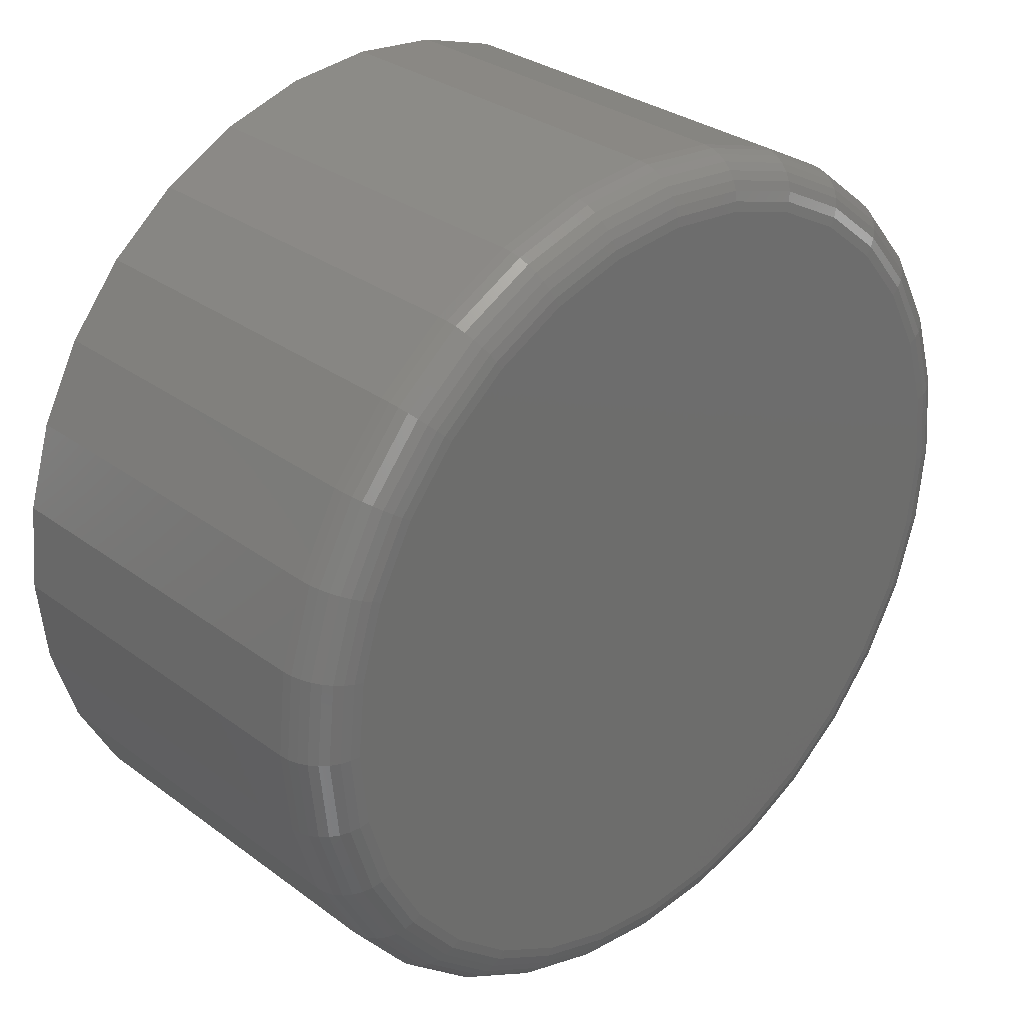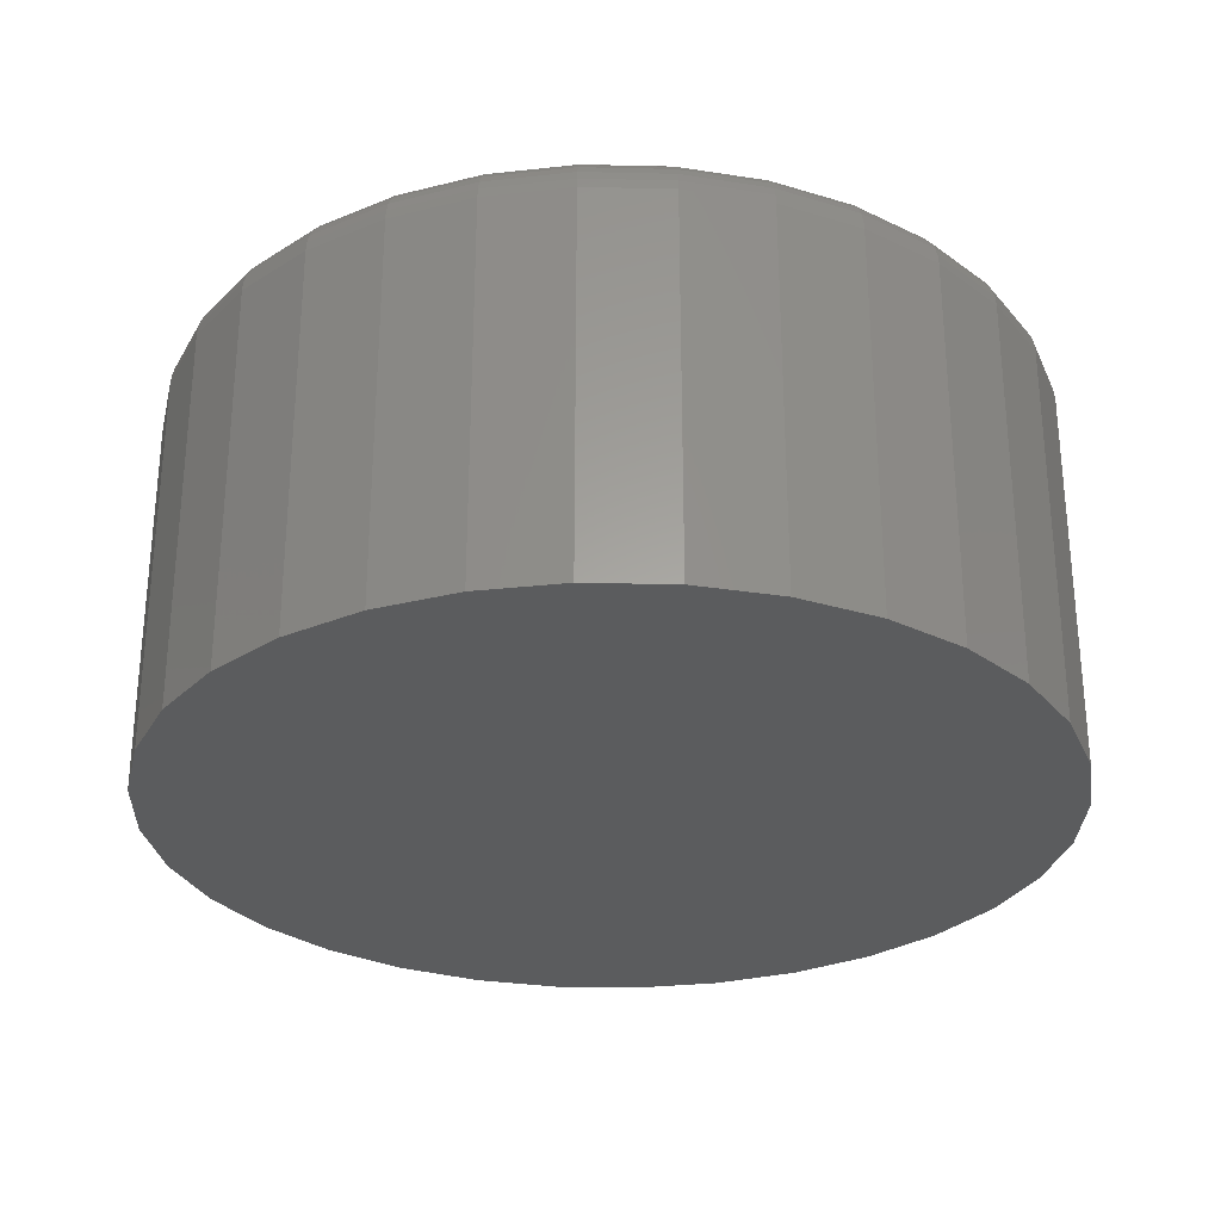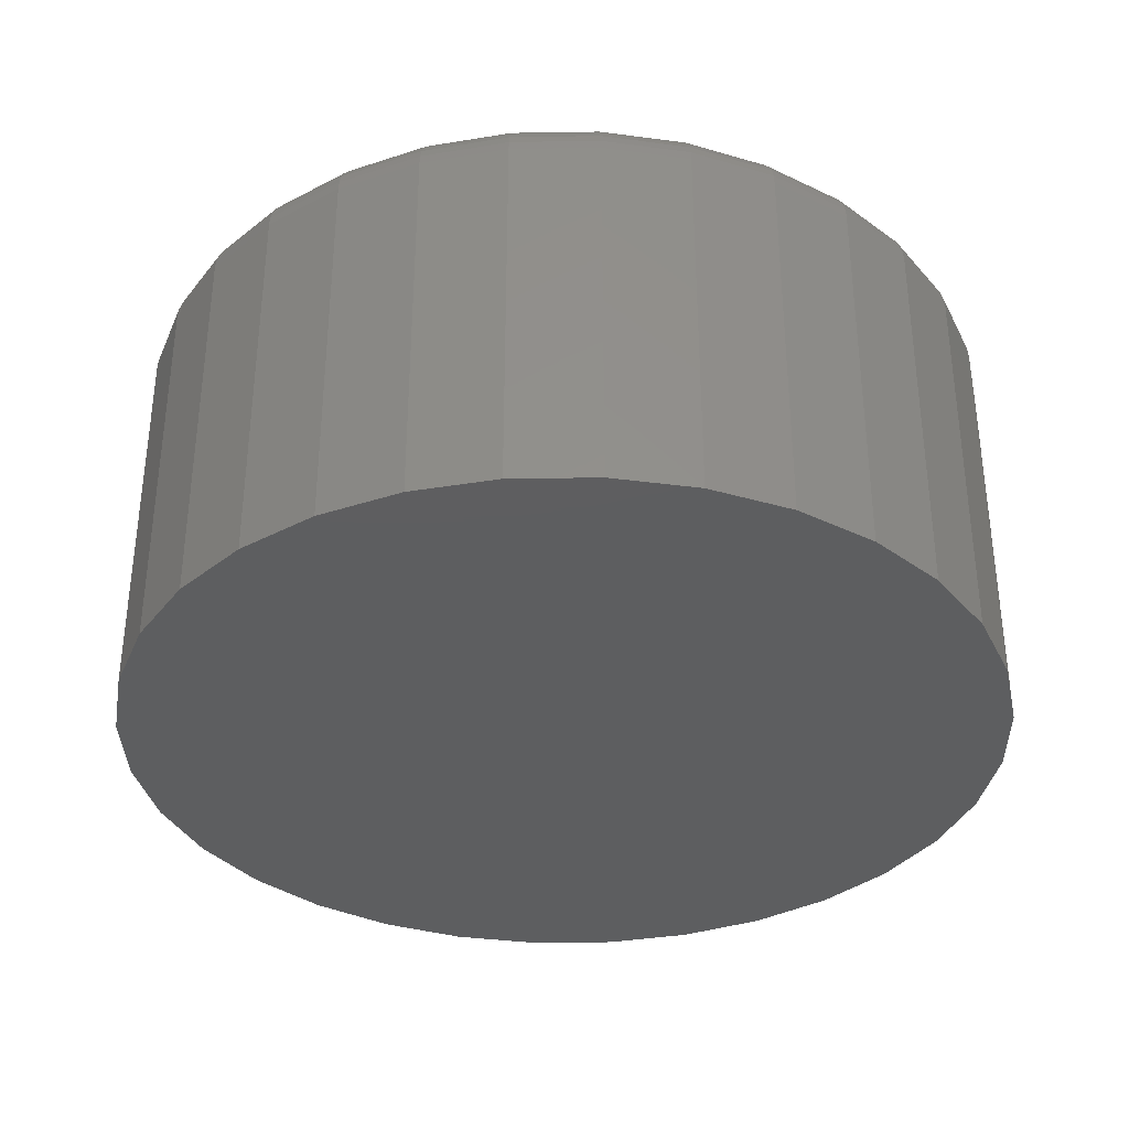
<metadata>
{"format":"stl","ext":"stl","renderer":"f3d","projection":"perspective","resolution":1024,"background":"white","views":[{"elev":30.6,"azim":-43.3,"up":"+Y"},{"elev":-28.9,"azim":48.7,"up":"+Z"},{"elev":-35.0,"azim":6.8,"up":"+Z"}]}
</metadata>
<code>
# stl→obj: 320 verts, 636 faces
v -0.1232 0.659 0.75
v 0.139 0.659 0.75
v 0.007895 0.672 0.75
v 0.265 0.6208 0.75
v -0.2493 0.6208 0.75
v 0.3812 0.5587 0.75
v -0.3654 0.5587 0.75
v 0.483 0.4751 0.75
v -0.4673 0.4751 0.75
v 0.5666 0.3733 0.75
v -0.5508 0.3733 0.75
v 0.6287 0.2571 0.75
v -0.6129 0.2571 0.75
v 0.6669 0.1311 0.75
v -0.6512 0.1311 0.75
v 0.6799 -1.913e-16 0.75
v -0.6641 -5.412e-16 0.75
v 0.6669 -0.1311 0.75
v -0.6512 -0.1311 0.75
v 0.6287 -0.2571 0.75
v -0.6129 -0.2571 0.75
v 0.5666 -0.3733 0.75
v -0.5508 -0.3733 0.75
v 0.483 -0.4751 0.75
v -0.4673 -0.4751 0.75
v 0.3812 -0.5587 0.75
v -0.3654 -0.5587 0.75
v 0.265 -0.6208 0.75
v -0.2493 -0.6208 0.75
v 0.139 -0.659 0.75
v -0.1232 -0.659 0.75
v 0.007895 -0.672 0.75
v 0.7658 0 0
v 0.7658 -8.588e-16 0.6641
v 0.7512 -0.1479 0
v 0.7512 -0.1479 0.6641
v 0.7081 -0.29 0
v 0.7081 -0.29 0.6641
v 0.6381 -0.4211 0
v 0.6381 -0.4211 0.6641
v 0.5438 -0.5359 0
v 0.5438 -0.5359 0.6641
v 0.429 -0.6302 0
v 0.429 -0.6302 0.6641
v 0.2979 -0.7002 0
v 0.2979 -0.7002 0.6641
v 0.1558 -0.7433 0
v 0.1558 -0.7433 0.6641
v 0.007895 -0.7579 0
v 0.007895 -0.7579 0.6641
v -0.14 -0.7433 0
v -0.14 -0.7433 0.6641
v -0.2821 -0.7002 0
v -0.2821 -0.7002 0.6641
v -0.4132 -0.6302 0
v -0.4132 -0.6302 0.6641
v -0.528 -0.5359 0
v -0.528 -0.5359 0.6641
v -0.6223 -0.4211 0
v -0.6223 -0.4211 0.6641
v -0.6923 -0.29 0
v -0.6923 -0.29 0.6641
v -0.7354 -0.1479 0
v -0.7354 -0.1479 0.6641
v -0.75 9.281e-17 0
v -0.75 9.281e-17 0.6641
v -0.7354 0.1479 0
v -0.7354 0.1479 0.6641
v -0.6923 0.29 0
v -0.6923 0.29 0.6641
v -0.6223 0.4211 0
v -0.6223 0.4211 0.6641
v -0.528 0.5359 0
v -0.528 0.5359 0.6641
v -0.4132 0.6302 0
v -0.4132 0.6302 0.6641
v -0.2821 0.7002 0
v -0.2821 0.7002 0.6641
v -0.14 0.7433 0
v -0.14 0.7433 0.6641
v 0.007895 0.7579 0
v 0.007895 0.7579 0.6641
v 0.1558 0.7433 0
v 0.1558 0.7433 0.6641
v 0.2979 0.7002 0
v 0.2979 0.7002 0.6641
v 0.429 0.6302 0
v 0.429 0.6302 0.6641
v 0.5438 0.5359 0
v 0.5438 0.5359 0.6641
v 0.6381 0.4211 0
v 0.6381 0.4211 0.6641
v 0.7081 0.29 0
v 0.7081 0.29 0.6641
v 0.7512 0.1479 0
v 0.7512 0.1479 0.6641
v -0.6808 1.11e-16 0.7483
v -0.6676 0.1344 0.7483
v -0.6969 1.11e-16 0.7435
v -0.6834 0.1375 0.7435
v -0.7118 5.551e-17 0.7355
v -0.698 0.1404 0.7355
v -0.7248 5.551e-17 0.7248
v -0.7108 0.1429 0.7248
v -0.7355 0 0.7118
v -0.7212 0.145 0.7118
v -0.7435 5.551e-17 0.6969
v -0.729 0.1466 0.6969
v -0.7483 5.551e-17 0.6808
v -0.7338 0.1475 0.6808
v 0.6834 0.1344 0.7483
v 0.6966 -9.437e-16 0.7483
v 0.6992 0.1375 0.7435
v 0.7127 -9.437e-16 0.7435
v 0.7138 0.1404 0.7355
v 0.7276 -9.992e-16 0.7355
v 0.7265 0.1429 0.7248
v 0.7406 -9.437e-16 0.7248
v 0.737 0.145 0.7118
v 0.7513 -9.437e-16 0.7118
v 0.7448 0.1466 0.6969
v 0.7592 -9.992e-16 0.6969
v 0.7496 0.1475 0.6808
v 0.7641 -9.992e-16 0.6808
v 0.6442 0.2636 0.7483
v 0.6591 0.2697 0.7435
v 0.6728 0.2754 0.7355
v 0.6848 0.2804 0.7248
v 0.6947 0.2845 0.7118
v 0.7021 0.2875 0.6969
v 0.7066 0.2894 0.6808
v 0.5805 0.3826 0.7483
v 0.594 0.3916 0.7435
v 0.6063 0.3998 0.7355
v 0.6171 0.4071 0.7248
v 0.626 0.413 0.7118
v 0.6326 0.4174 0.6969
v 0.6367 0.4201 0.6808
v 0.4949 0.487 0.7483
v 0.5063 0.4984 0.7435
v 0.5168 0.5089 0.7355
v 0.526 0.5181 0.7248
v 0.5336 0.5257 0.7118
v 0.5392 0.5313 0.6969
v 0.5426 0.5347 0.6808
v 0.3905 0.5727 0.7483
v 0.3995 0.5861 0.7435
v 0.4077 0.5984 0.7355
v 0.415 0.6092 0.7248
v 0.4209 0.6181 0.7118
v 0.4253 0.6247 0.6969
v 0.428 0.6288 0.6808
v 0.2715 0.6363 0.7483
v 0.2776 0.6512 0.7435
v 0.2833 0.6649 0.7355
v 0.2883 0.6769 0.7248
v 0.2924 0.6868 0.7118
v 0.2954 0.6942 0.6969
v 0.2973 0.6987 0.6808
v 0.1423 0.6755 0.7483
v 0.1454 0.6913 0.7435
v 0.1483 0.7059 0.7355
v 0.1508 0.7186 0.7248
v 0.1529 0.7291 0.7118
v 0.1545 0.7369 0.6969
v 0.1554 0.7417 0.6808
v 0.007895 0.6887 0.7483
v 0.007895 0.7048 0.7435
v 0.007895 0.7197 0.7355
v 0.007895 0.7327 0.7248
v 0.007895 0.7434 0.7118
v 0.007895 0.7514 0.6969
v 0.007895 0.7562 0.6808
v -0.1265 0.6755 0.7483
v -0.1296 0.6913 0.7435
v -0.1325 0.7059 0.7355
v -0.1351 0.7186 0.7248
v -0.1371 0.7291 0.7118
v -0.1387 0.7369 0.6969
v -0.1396 0.7417 0.6808
v -0.2557 0.6363 0.7483
v -0.2618 0.6512 0.7435
v -0.2675 0.6649 0.7355
v -0.2725 0.6769 0.7248
v -0.2766 0.6868 0.7118
v -0.2796 0.6942 0.6969
v -0.2815 0.6987 0.6808
v -0.3747 0.5727 0.7483
v -0.3837 0.5861 0.7435
v -0.392 0.5984 0.7355
v -0.3992 0.6092 0.7248
v -0.4051 0.6181 0.7118
v -0.4095 0.6247 0.6969
v -0.4123 0.6288 0.6808
v -0.4791 0.487 0.7483
v -0.4905 0.4984 0.7435
v -0.501 0.5089 0.7355
v -0.5102 0.5181 0.7248
v -0.5178 0.5257 0.7118
v -0.5234 0.5313 0.6969
v -0.5269 0.5347 0.6808
v -0.5648 0.3826 0.7483
v -0.5782 0.3916 0.7435
v -0.5905 0.3998 0.7355
v -0.6013 0.4071 0.7248
v -0.6102 0.413 0.7118
v -0.6168 0.4174 0.6969
v -0.6209 0.4201 0.6808
v -0.6284 0.2636 0.7483
v -0.6433 0.2697 0.7435
v -0.657 0.2754 0.7355
v -0.6691 0.2804 0.7248
v -0.6789 0.2845 0.7118
v -0.6863 0.2875 0.6969
v -0.6908 0.2894 0.6808
v 0.6834 -0.1344 0.7483
v 0.6992 -0.1375 0.7435
v 0.7138 -0.1404 0.7355
v 0.7265 -0.1429 0.7248
v 0.737 -0.145 0.7118
v 0.7448 -0.1466 0.6969
v 0.7496 -0.1475 0.6808
v -0.6676 -0.1344 0.7483
v -0.6834 -0.1375 0.7435
v -0.698 -0.1404 0.7355
v -0.7108 -0.1429 0.7248
v -0.7212 -0.145 0.7118
v -0.729 -0.1466 0.6969
v -0.7338 -0.1475 0.6808
v -0.6284 -0.2636 0.7483
v -0.6433 -0.2697 0.7435
v -0.657 -0.2754 0.7355
v -0.6691 -0.2804 0.7248
v -0.6789 -0.2845 0.7118
v -0.6863 -0.2875 0.6969
v -0.6908 -0.2894 0.6808
v -0.5648 -0.3826 0.7483
v -0.5782 -0.3916 0.7435
v -0.5905 -0.3998 0.7355
v -0.6013 -0.4071 0.7248
v -0.6102 -0.413 0.7118
v -0.6168 -0.4174 0.6969
v -0.6209 -0.4201 0.6808
v -0.4791 -0.487 0.7483
v -0.4905 -0.4984 0.7435
v -0.501 -0.5089 0.7355
v -0.5102 -0.5181 0.7248
v -0.5178 -0.5257 0.7118
v -0.5234 -0.5313 0.6969
v -0.5269 -0.5347 0.6808
v -0.3747 -0.5727 0.7483
v -0.3837 -0.5861 0.7435
v -0.392 -0.5984 0.7355
v -0.3992 -0.6092 0.7248
v -0.4051 -0.6181 0.7118
v -0.4095 -0.6247 0.6969
v -0.4123 -0.6288 0.6808
v -0.2557 -0.6363 0.7483
v -0.2618 -0.6512 0.7435
v -0.2675 -0.6649 0.7355
v -0.2725 -0.6769 0.7248
v -0.2766 -0.6868 0.7118
v -0.2796 -0.6942 0.6969
v -0.2815 -0.6987 0.6808
v -0.1265 -0.6755 0.7483
v -0.1296 -0.6913 0.7435
v -0.1325 -0.7059 0.7355
v -0.1351 -0.7186 0.7248
v -0.1371 -0.7291 0.7118
v -0.1387 -0.7369 0.6969
v -0.1396 -0.7417 0.6808
v 0.007895 -0.6887 0.7483
v 0.007895 -0.7048 0.7435
v 0.007895 -0.7197 0.7355
v 0.007895 -0.7327 0.7248
v 0.007895 -0.7434 0.7118
v 0.007895 -0.7514 0.6969
v 0.007895 -0.7562 0.6808
v 0.1423 -0.6755 0.7483
v 0.1454 -0.6913 0.7435
v 0.1483 -0.7059 0.7355
v 0.1508 -0.7186 0.7248
v 0.1529 -0.7291 0.7118
v 0.1545 -0.7369 0.6969
v 0.1554 -0.7417 0.6808
v 0.2715 -0.6363 0.7483
v 0.2776 -0.6512 0.7435
v 0.2833 -0.6649 0.7355
v 0.2883 -0.6769 0.7248
v 0.2924 -0.6868 0.7118
v 0.2954 -0.6942 0.6969
v 0.2973 -0.6987 0.6808
v 0.3905 -0.5727 0.7483
v 0.3995 -0.5861 0.7435
v 0.4077 -0.5984 0.7355
v 0.415 -0.6092 0.7248
v 0.4209 -0.6181 0.7118
v 0.4253 -0.6247 0.6969
v 0.428 -0.6288 0.6808
v 0.4949 -0.487 0.7483
v 0.5063 -0.4984 0.7435
v 0.5168 -0.5089 0.7355
v 0.526 -0.5181 0.7248
v 0.5336 -0.5257 0.7118
v 0.5392 -0.5313 0.6969
v 0.5426 -0.5347 0.6808
v 0.5805 -0.3826 0.7483
v 0.594 -0.3916 0.7435
v 0.6063 -0.3998 0.7355
v 0.6171 -0.4071 0.7248
v 0.626 -0.413 0.7118
v 0.6326 -0.4174 0.6969
v 0.6367 -0.4201 0.6808
v 0.6442 -0.2636 0.7483
v 0.6591 -0.2697 0.7435
v 0.6728 -0.2754 0.7355
v 0.6848 -0.2804 0.7248
v 0.6947 -0.2845 0.7118
v 0.7021 -0.2875 0.6969
v 0.7066 -0.2894 0.6808
f 1 2 3
f 2 1 4
f 4 1 5
f 4 5 6
f 6 5 7
f 6 7 8
f 8 7 9
f 8 9 10
f 10 9 11
f 10 11 12
f 12 11 13
f 12 13 14
f 14 13 15
f 14 15 16
f 16 15 17
f 16 17 18
f 18 17 19
f 18 19 20
f 20 19 21
f 20 21 22
f 22 21 23
f 22 23 24
f 24 23 25
f 24 25 26
f 26 25 27
f 26 27 28
f 28 27 29
f 28 29 30
f 30 29 31
f 30 31 32
f 33 34 35
f 35 34 36
f 35 36 37
f 37 36 38
f 37 38 39
f 39 38 40
f 39 40 41
f 41 40 42
f 41 42 43
f 43 42 44
f 43 44 45
f 45 44 46
f 45 46 47
f 47 46 48
f 47 48 49
f 49 48 50
f 49 50 51
f 51 50 52
f 51 52 53
f 53 52 54
f 53 54 55
f 55 54 56
f 55 56 57
f 57 56 58
f 57 58 59
f 59 58 60
f 59 60 61
f 61 60 62
f 61 62 63
f 63 62 64
f 63 64 65
f 65 64 66
f 65 66 67
f 67 66 68
f 67 68 69
f 69 68 70
f 69 70 71
f 71 70 72
f 71 72 73
f 73 72 74
f 73 74 75
f 75 74 76
f 75 76 77
f 77 76 78
f 77 78 79
f 79 78 80
f 79 80 81
f 81 80 82
f 81 82 83
f 83 82 84
f 83 84 85
f 85 84 86
f 85 86 87
f 87 86 88
f 87 88 89
f 89 88 90
f 89 90 91
f 91 90 92
f 91 92 93
f 93 92 94
f 93 94 95
f 95 94 96
f 95 96 33
f 33 96 34
f 17 15 97
f 97 15 98
f 97 98 99
f 99 98 100
f 99 100 101
f 101 100 102
f 101 102 103
f 103 102 104
f 103 104 105
f 105 104 106
f 105 106 107
f 107 106 108
f 107 108 109
f 109 108 110
f 109 110 66
f 66 110 68
f 14 16 111
f 111 16 112
f 111 112 113
f 113 112 114
f 113 114 115
f 115 114 116
f 115 116 117
f 117 116 118
f 117 118 119
f 119 118 120
f 119 120 121
f 121 120 122
f 121 122 123
f 123 122 124
f 123 124 96
f 96 124 34
f 12 14 125
f 125 14 111
f 125 111 126
f 126 111 113
f 126 113 127
f 127 113 115
f 127 115 128
f 128 115 117
f 128 117 129
f 129 117 119
f 129 119 130
f 130 119 121
f 130 121 131
f 131 121 123
f 131 123 94
f 94 123 96
f 10 12 132
f 132 12 125
f 132 125 133
f 133 125 126
f 133 126 134
f 134 126 127
f 134 127 135
f 135 127 128
f 135 128 136
f 136 128 129
f 136 129 137
f 137 129 130
f 137 130 138
f 138 130 131
f 138 131 92
f 92 131 94
f 8 10 139
f 139 10 132
f 139 132 140
f 140 132 133
f 140 133 141
f 141 133 134
f 141 134 142
f 142 134 135
f 142 135 143
f 143 135 136
f 143 136 144
f 144 136 137
f 144 137 145
f 145 137 138
f 145 138 90
f 90 138 92
f 6 8 146
f 146 8 139
f 146 139 147
f 147 139 140
f 147 140 148
f 148 140 141
f 148 141 149
f 149 141 142
f 149 142 150
f 150 142 143
f 150 143 151
f 151 143 144
f 151 144 152
f 152 144 145
f 152 145 88
f 88 145 90
f 4 6 153
f 153 6 146
f 153 146 154
f 154 146 147
f 154 147 155
f 155 147 148
f 155 148 156
f 156 148 149
f 156 149 157
f 157 149 150
f 157 150 158
f 158 150 151
f 158 151 159
f 159 151 152
f 159 152 86
f 86 152 88
f 2 4 160
f 160 4 153
f 160 153 161
f 161 153 154
f 161 154 162
f 162 154 155
f 162 155 163
f 163 155 156
f 163 156 164
f 164 156 157
f 164 157 165
f 165 157 158
f 165 158 166
f 166 158 159
f 166 159 84
f 84 159 86
f 3 2 167
f 167 2 160
f 167 160 168
f 168 160 161
f 168 161 169
f 169 161 162
f 169 162 170
f 170 162 163
f 170 163 171
f 171 163 164
f 171 164 172
f 172 164 165
f 172 165 173
f 173 165 166
f 173 166 82
f 82 166 84
f 1 3 174
f 174 3 167
f 174 167 175
f 175 167 168
f 175 168 176
f 176 168 169
f 176 169 177
f 177 169 170
f 177 170 178
f 178 170 171
f 178 171 179
f 179 171 172
f 179 172 180
f 180 172 173
f 180 173 80
f 80 173 82
f 5 1 181
f 181 1 174
f 181 174 182
f 182 174 175
f 182 175 183
f 183 175 176
f 183 176 184
f 184 176 177
f 184 177 185
f 185 177 178
f 185 178 186
f 186 178 179
f 186 179 187
f 187 179 180
f 187 180 78
f 78 180 80
f 7 5 188
f 188 5 181
f 188 181 189
f 189 181 182
f 189 182 190
f 190 182 183
f 190 183 191
f 191 183 184
f 191 184 192
f 192 184 185
f 192 185 193
f 193 185 186
f 193 186 194
f 194 186 187
f 194 187 76
f 76 187 78
f 9 7 195
f 195 7 188
f 195 188 196
f 196 188 189
f 196 189 197
f 197 189 190
f 197 190 198
f 198 190 191
f 198 191 199
f 199 191 192
f 199 192 200
f 200 192 193
f 200 193 201
f 201 193 194
f 201 194 74
f 74 194 76
f 11 9 202
f 202 9 195
f 202 195 203
f 203 195 196
f 203 196 204
f 204 196 197
f 204 197 205
f 205 197 198
f 205 198 206
f 206 198 199
f 206 199 207
f 207 199 200
f 207 200 208
f 208 200 201
f 208 201 72
f 72 201 74
f 13 11 209
f 209 11 202
f 209 202 210
f 210 202 203
f 210 203 211
f 211 203 204
f 211 204 212
f 212 204 205
f 212 205 213
f 213 205 206
f 213 206 214
f 214 206 207
f 214 207 215
f 215 207 208
f 215 208 70
f 70 208 72
f 15 13 98
f 98 13 209
f 98 209 100
f 100 209 210
f 100 210 102
f 102 210 211
f 102 211 104
f 104 211 212
f 104 212 106
f 106 212 213
f 106 213 108
f 108 213 214
f 108 214 110
f 110 214 215
f 110 215 68
f 68 215 70
f 16 18 112
f 112 18 216
f 112 216 114
f 114 216 217
f 114 217 116
f 116 217 218
f 116 218 118
f 118 218 219
f 118 219 120
f 120 219 220
f 120 220 122
f 122 220 221
f 122 221 124
f 124 221 222
f 124 222 34
f 34 222 36
f 19 17 223
f 223 17 97
f 223 97 224
f 224 97 99
f 224 99 225
f 225 99 101
f 225 101 226
f 226 101 103
f 226 103 227
f 227 103 105
f 227 105 228
f 228 105 107
f 228 107 229
f 229 107 109
f 229 109 64
f 64 109 66
f 21 19 230
f 230 19 223
f 230 223 231
f 231 223 224
f 231 224 232
f 232 224 225
f 232 225 233
f 233 225 226
f 233 226 234
f 234 226 227
f 234 227 235
f 235 227 228
f 235 228 236
f 236 228 229
f 236 229 62
f 62 229 64
f 23 21 237
f 237 21 230
f 237 230 238
f 238 230 231
f 238 231 239
f 239 231 232
f 239 232 240
f 240 232 233
f 240 233 241
f 241 233 234
f 241 234 242
f 242 234 235
f 242 235 243
f 243 235 236
f 243 236 60
f 60 236 62
f 25 23 244
f 244 23 237
f 244 237 245
f 245 237 238
f 245 238 246
f 246 238 239
f 246 239 247
f 247 239 240
f 247 240 248
f 248 240 241
f 248 241 249
f 249 241 242
f 249 242 250
f 250 242 243
f 250 243 58
f 58 243 60
f 27 25 251
f 251 25 244
f 251 244 252
f 252 244 245
f 252 245 253
f 253 245 246
f 253 246 254
f 254 246 247
f 254 247 255
f 255 247 248
f 255 248 256
f 256 248 249
f 256 249 257
f 257 249 250
f 257 250 56
f 56 250 58
f 29 27 258
f 258 27 251
f 258 251 259
f 259 251 252
f 259 252 260
f 260 252 253
f 260 253 261
f 261 253 254
f 261 254 262
f 262 254 255
f 262 255 263
f 263 255 256
f 263 256 264
f 264 256 257
f 264 257 54
f 54 257 56
f 31 29 265
f 265 29 258
f 265 258 266
f 266 258 259
f 266 259 267
f 267 259 260
f 267 260 268
f 268 260 261
f 268 261 269
f 269 261 262
f 269 262 270
f 270 262 263
f 270 263 271
f 271 263 264
f 271 264 52
f 52 264 54
f 32 31 272
f 272 31 265
f 272 265 273
f 273 265 266
f 273 266 274
f 274 266 267
f 274 267 275
f 275 267 268
f 275 268 276
f 276 268 269
f 276 269 277
f 277 269 270
f 277 270 278
f 278 270 271
f 278 271 50
f 50 271 52
f 30 32 279
f 279 32 272
f 279 272 280
f 280 272 273
f 280 273 281
f 281 273 274
f 281 274 282
f 282 274 275
f 282 275 283
f 283 275 276
f 283 276 284
f 284 276 277
f 284 277 285
f 285 277 278
f 285 278 48
f 48 278 50
f 28 30 286
f 286 30 279
f 286 279 287
f 287 279 280
f 287 280 288
f 288 280 281
f 288 281 289
f 289 281 282
f 289 282 290
f 290 282 283
f 290 283 291
f 291 283 284
f 291 284 292
f 292 284 285
f 292 285 46
f 46 285 48
f 26 28 293
f 293 28 286
f 293 286 294
f 294 286 287
f 294 287 295
f 295 287 288
f 295 288 296
f 296 288 289
f 296 289 297
f 297 289 290
f 297 290 298
f 298 290 291
f 298 291 299
f 299 291 292
f 299 292 44
f 44 292 46
f 24 26 300
f 300 26 293
f 300 293 301
f 301 293 294
f 301 294 302
f 302 294 295
f 302 295 303
f 303 295 296
f 303 296 304
f 304 296 297
f 304 297 305
f 305 297 298
f 305 298 306
f 306 298 299
f 306 299 42
f 42 299 44
f 22 24 307
f 307 24 300
f 307 300 308
f 308 300 301
f 308 301 309
f 309 301 302
f 309 302 310
f 310 302 303
f 310 303 311
f 311 303 304
f 311 304 312
f 312 304 305
f 312 305 313
f 313 305 306
f 313 306 40
f 40 306 42
f 20 22 314
f 314 22 307
f 314 307 315
f 315 307 308
f 315 308 316
f 316 308 309
f 316 309 317
f 317 309 310
f 317 310 318
f 318 310 311
f 318 311 319
f 319 311 312
f 319 312 320
f 320 312 313
f 320 313 38
f 38 313 40
f 18 20 216
f 216 20 314
f 216 314 217
f 217 314 315
f 217 315 218
f 218 315 316
f 218 316 219
f 219 316 317
f 219 317 220
f 220 317 318
f 220 318 221
f 221 318 319
f 221 319 222
f 222 319 320
f 222 320 36
f 36 320 38
f 81 83 79
f 49 51 47
f 47 51 53
f 47 53 45
f 45 53 55
f 45 55 43
f 43 55 57
f 43 57 41
f 41 57 59
f 41 59 39
f 39 59 61
f 39 61 37
f 37 61 63
f 37 63 35
f 35 63 65
f 35 65 33
f 33 65 67
f 33 67 95
f 95 67 69
f 95 69 93
f 93 69 71
f 93 71 91
f 91 71 73
f 91 73 89
f 89 73 75
f 89 75 87
f 87 75 77
f 87 77 85
f 85 77 79
f 85 79 83

</code>
